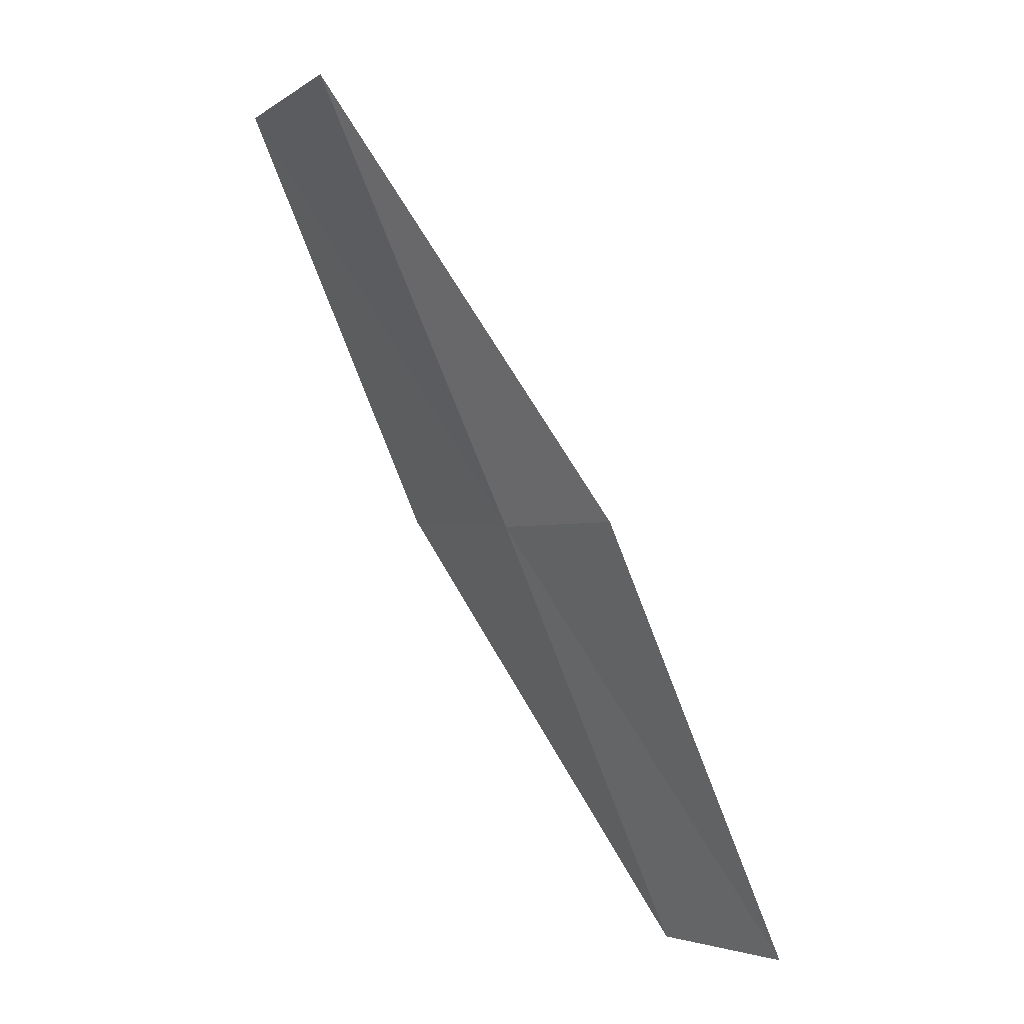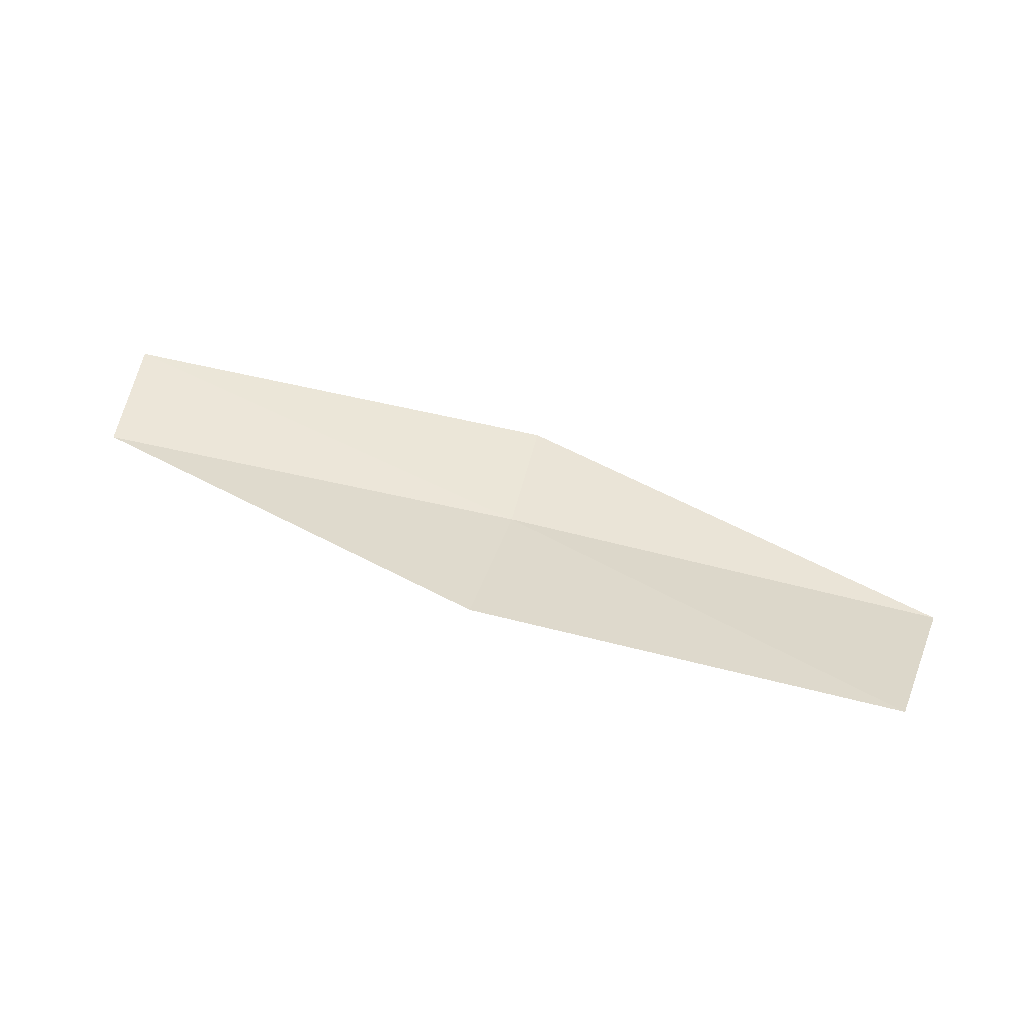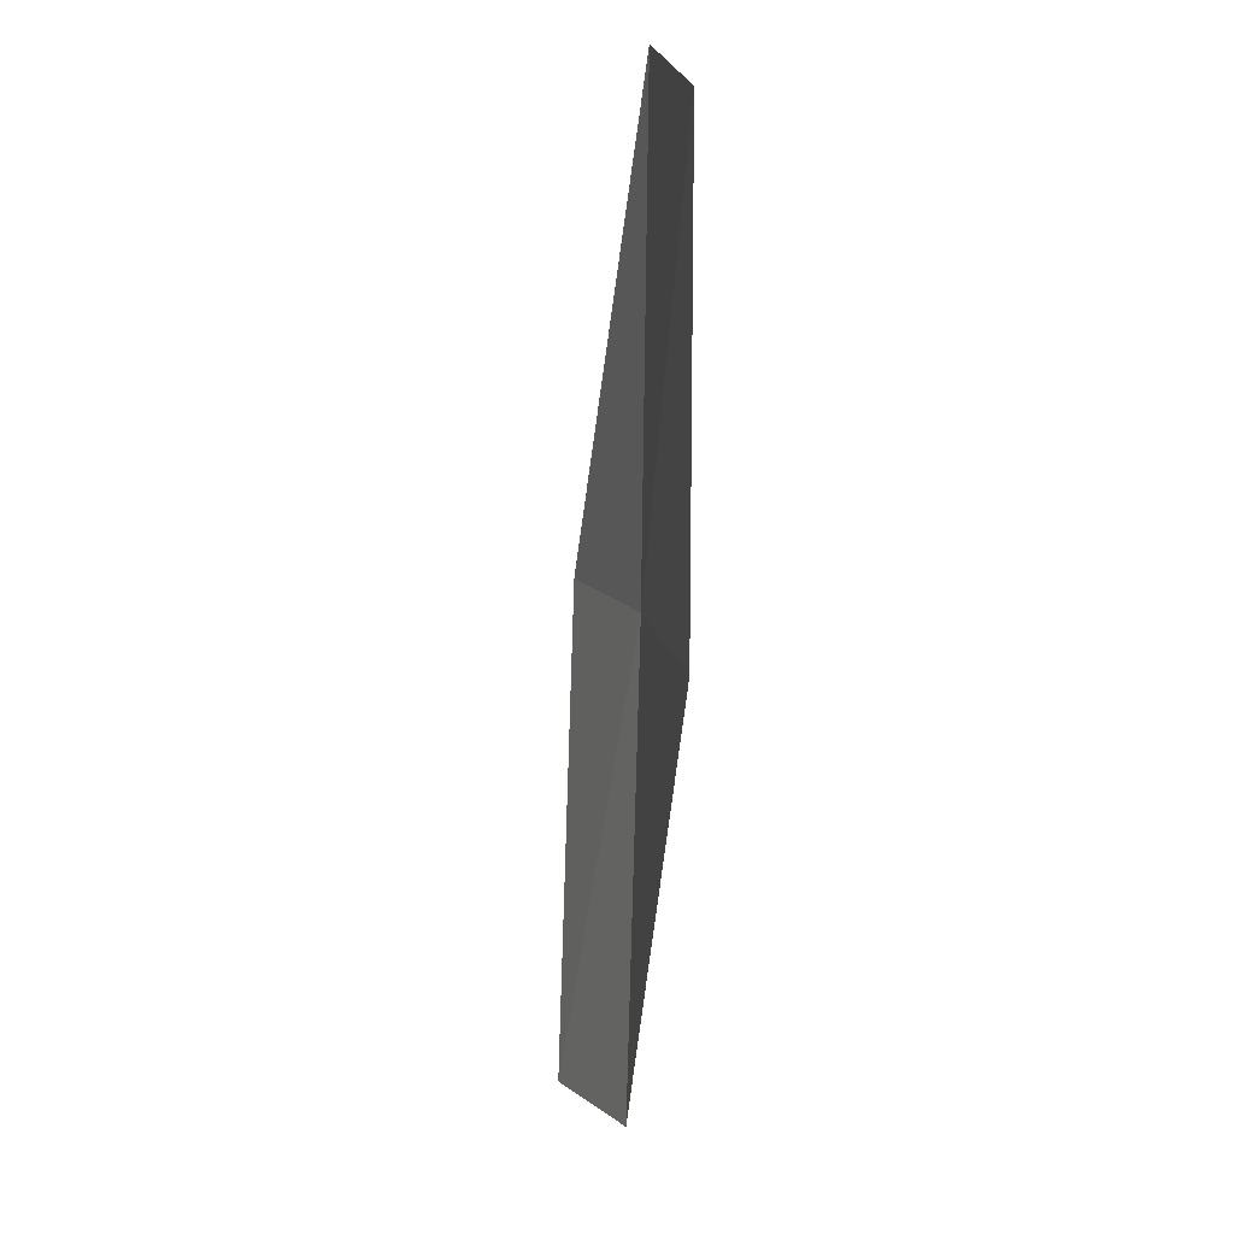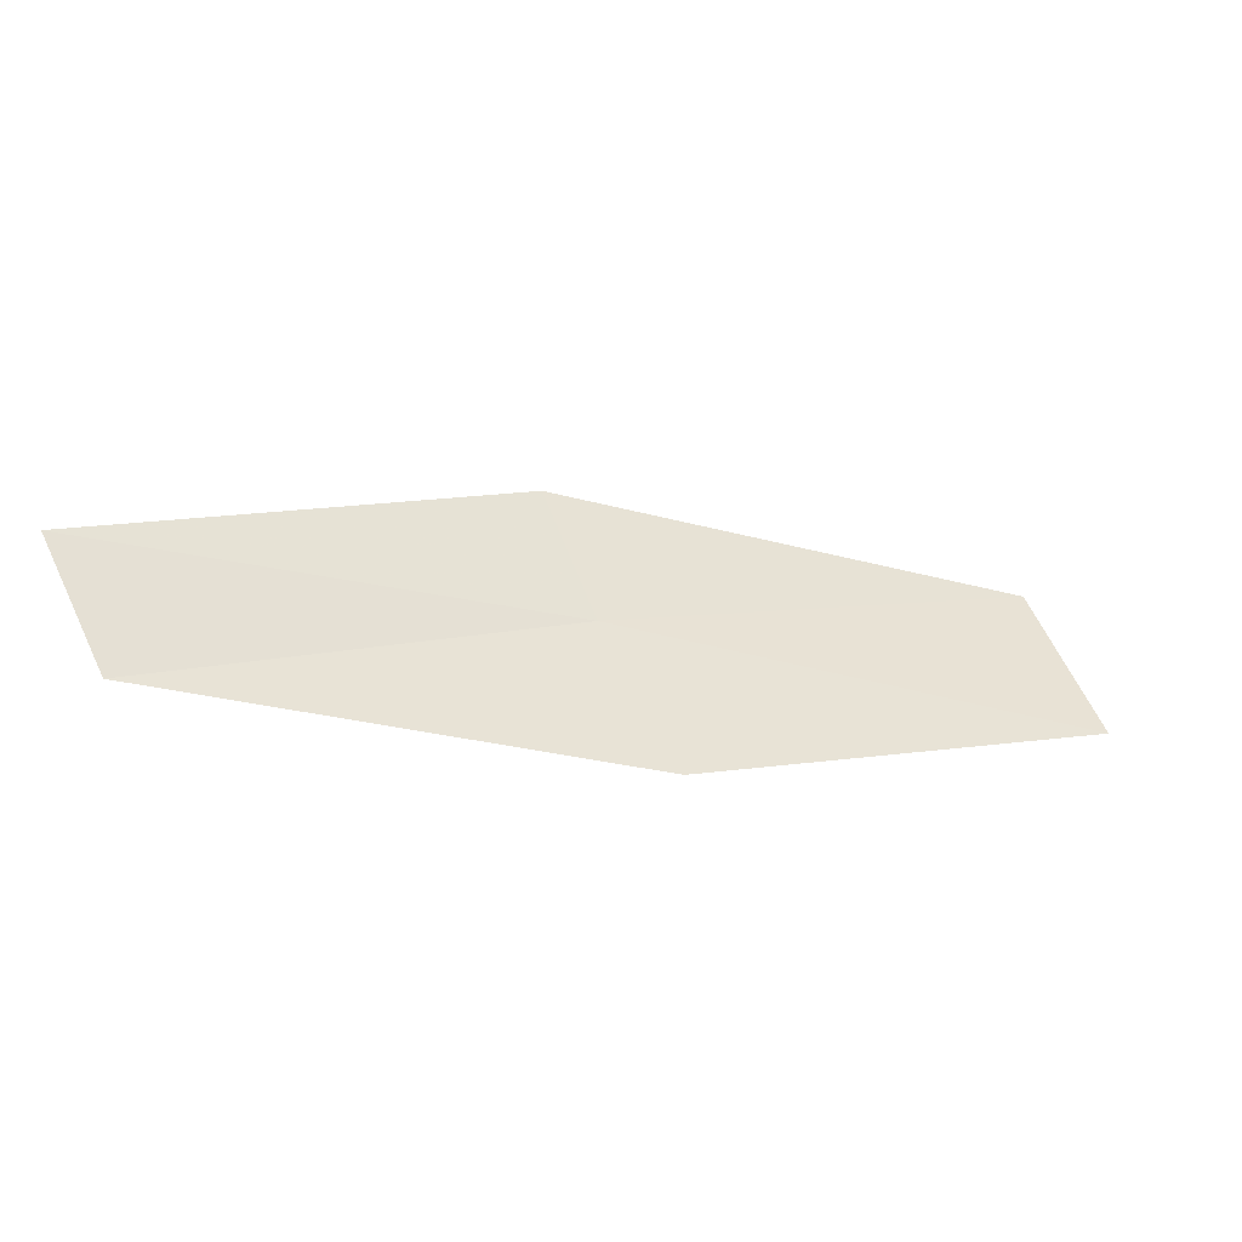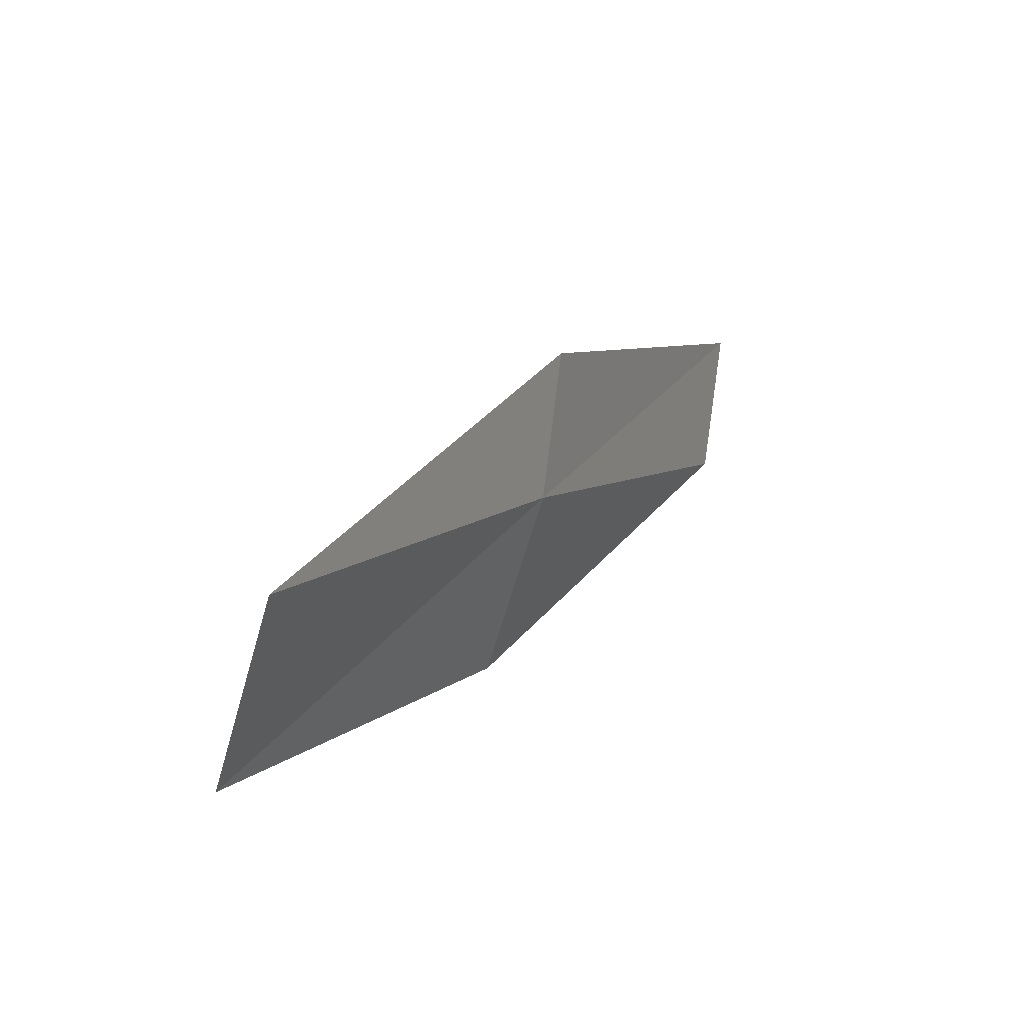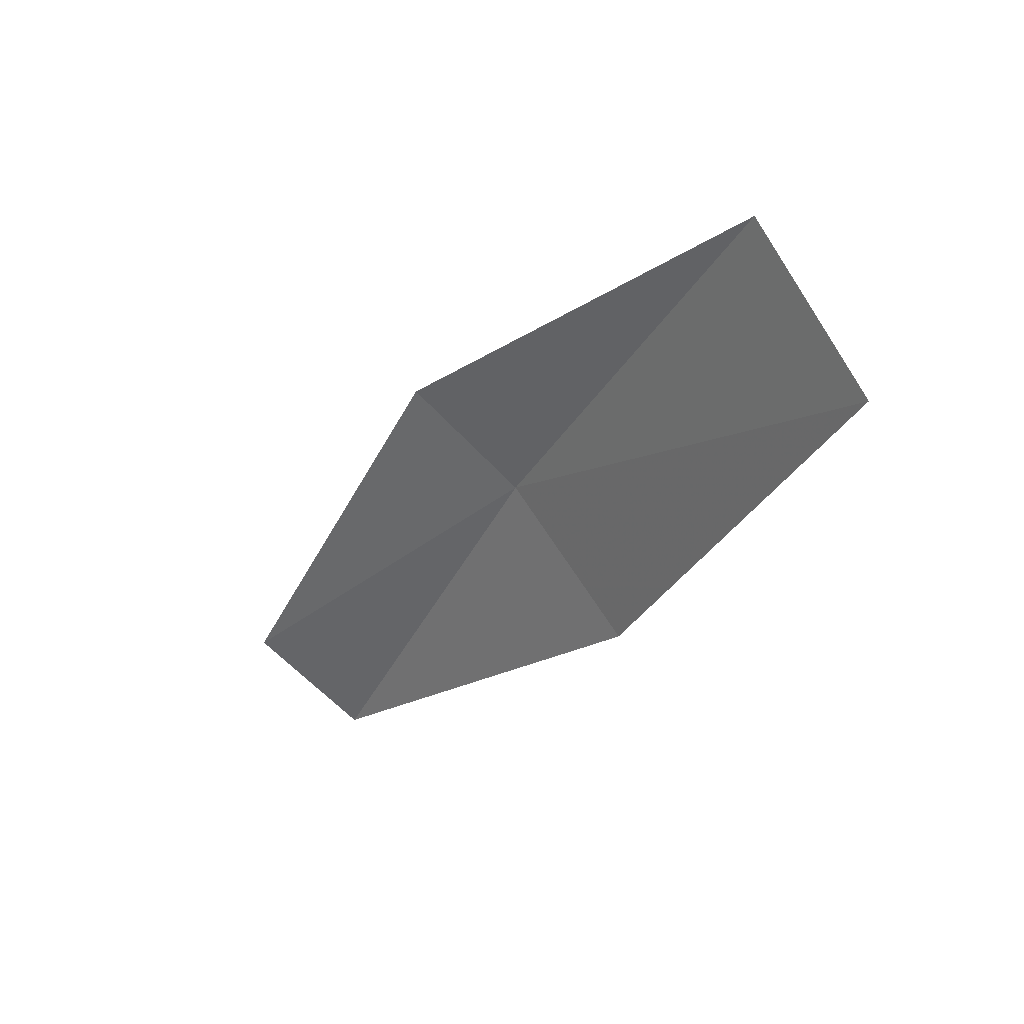
<metadata>
{"format":"obj","ext":"obj","renderer":"f3d","projection":"perspective","resolution":1024,"background":"white","views":[{"elev":54.4,"azim":-106.3,"up":"+Y"},{"elev":10.5,"azim":57.0,"up":"+Z"},{"elev":-29.2,"azim":102.3,"up":"+Y"},{"elev":30.2,"azim":17.0,"up":"+Z"},{"elev":58.7,"azim":142.1,"up":"+Y"},{"elev":13.7,"azim":69.2,"up":"+Y"}]}
</metadata>
<code>
v -16.64 18.11 11.15
v -14.78 19.73 10.71
v -14.21 18.97 10.43
v -16.01 17.42 10.81
v -17.08 18.58 11.56
v -18.32 16.3 11.58
v -18.78 16.72 12.02
f 1 3 2
f 1 4 3
f 1 2 5
f 1 6 4
f 1 5 7
f 1 7 6

</code>
